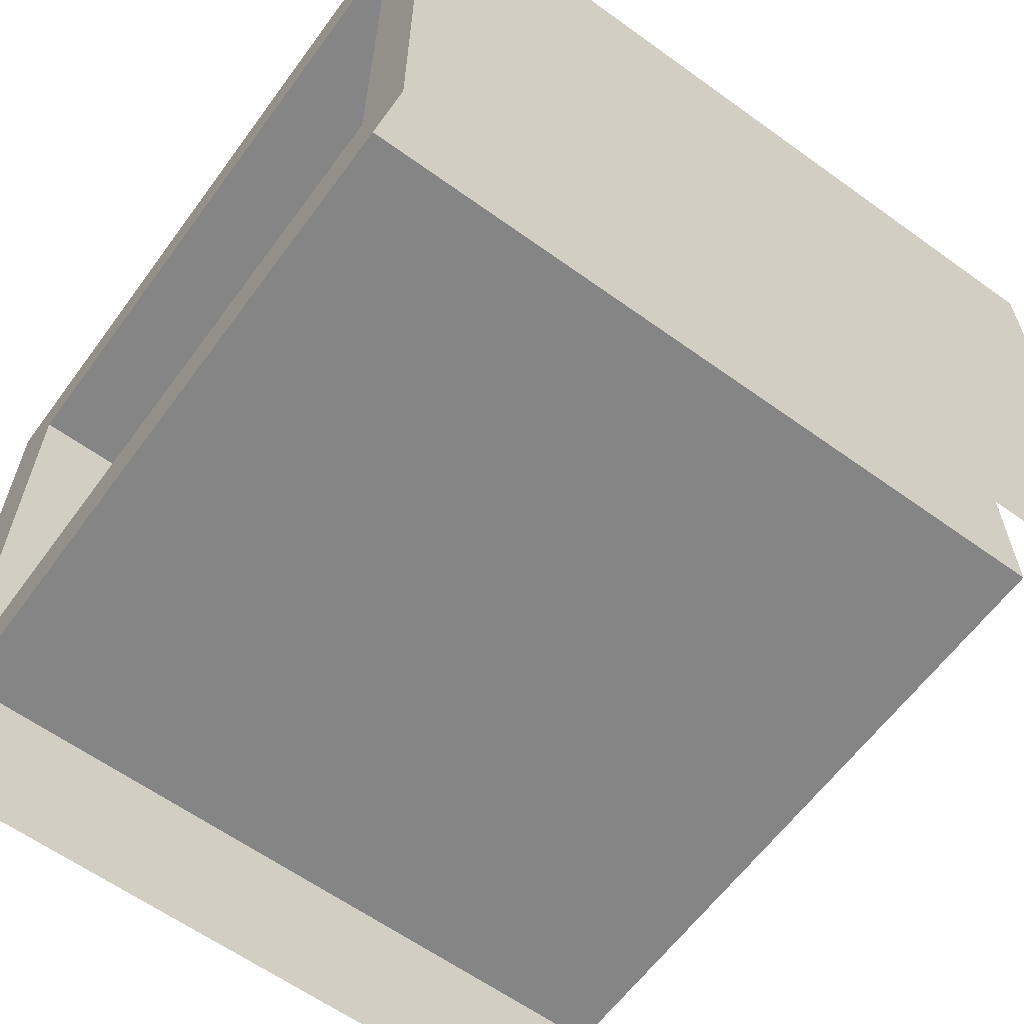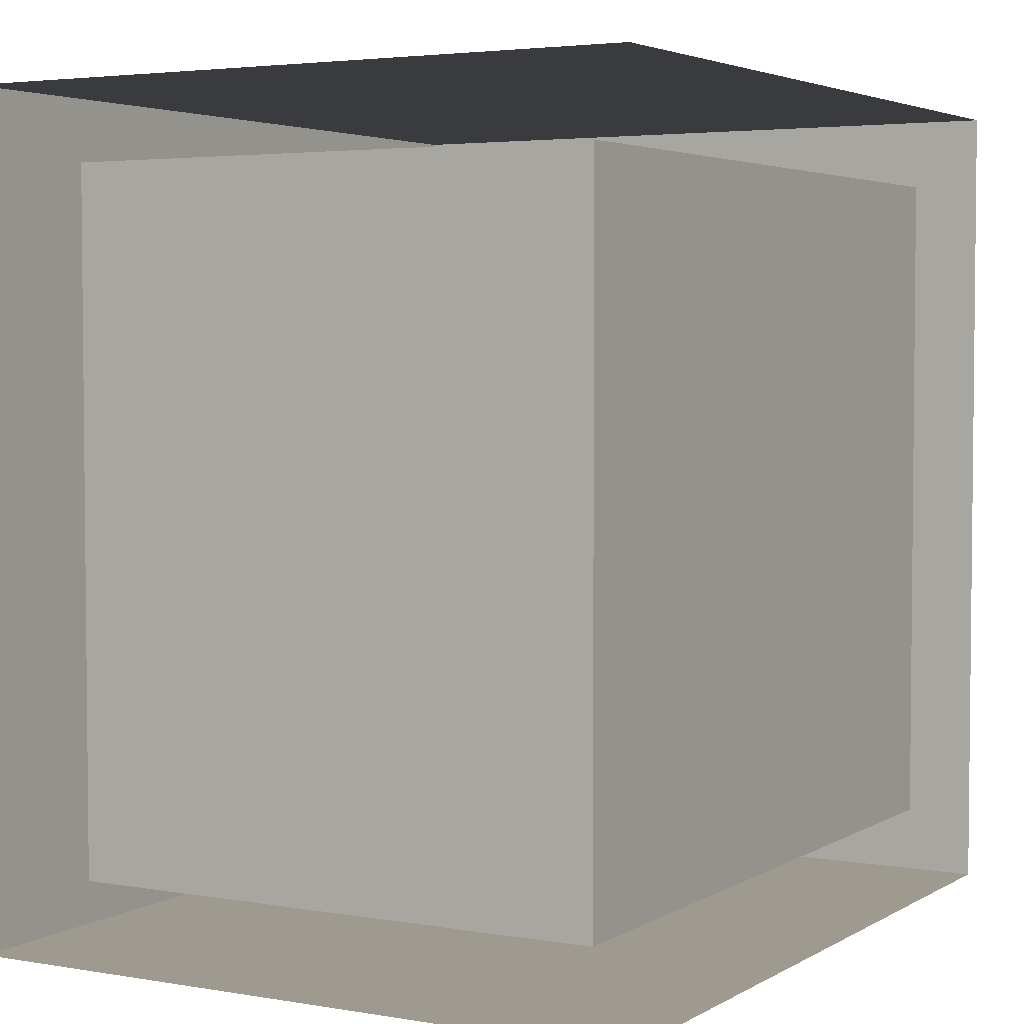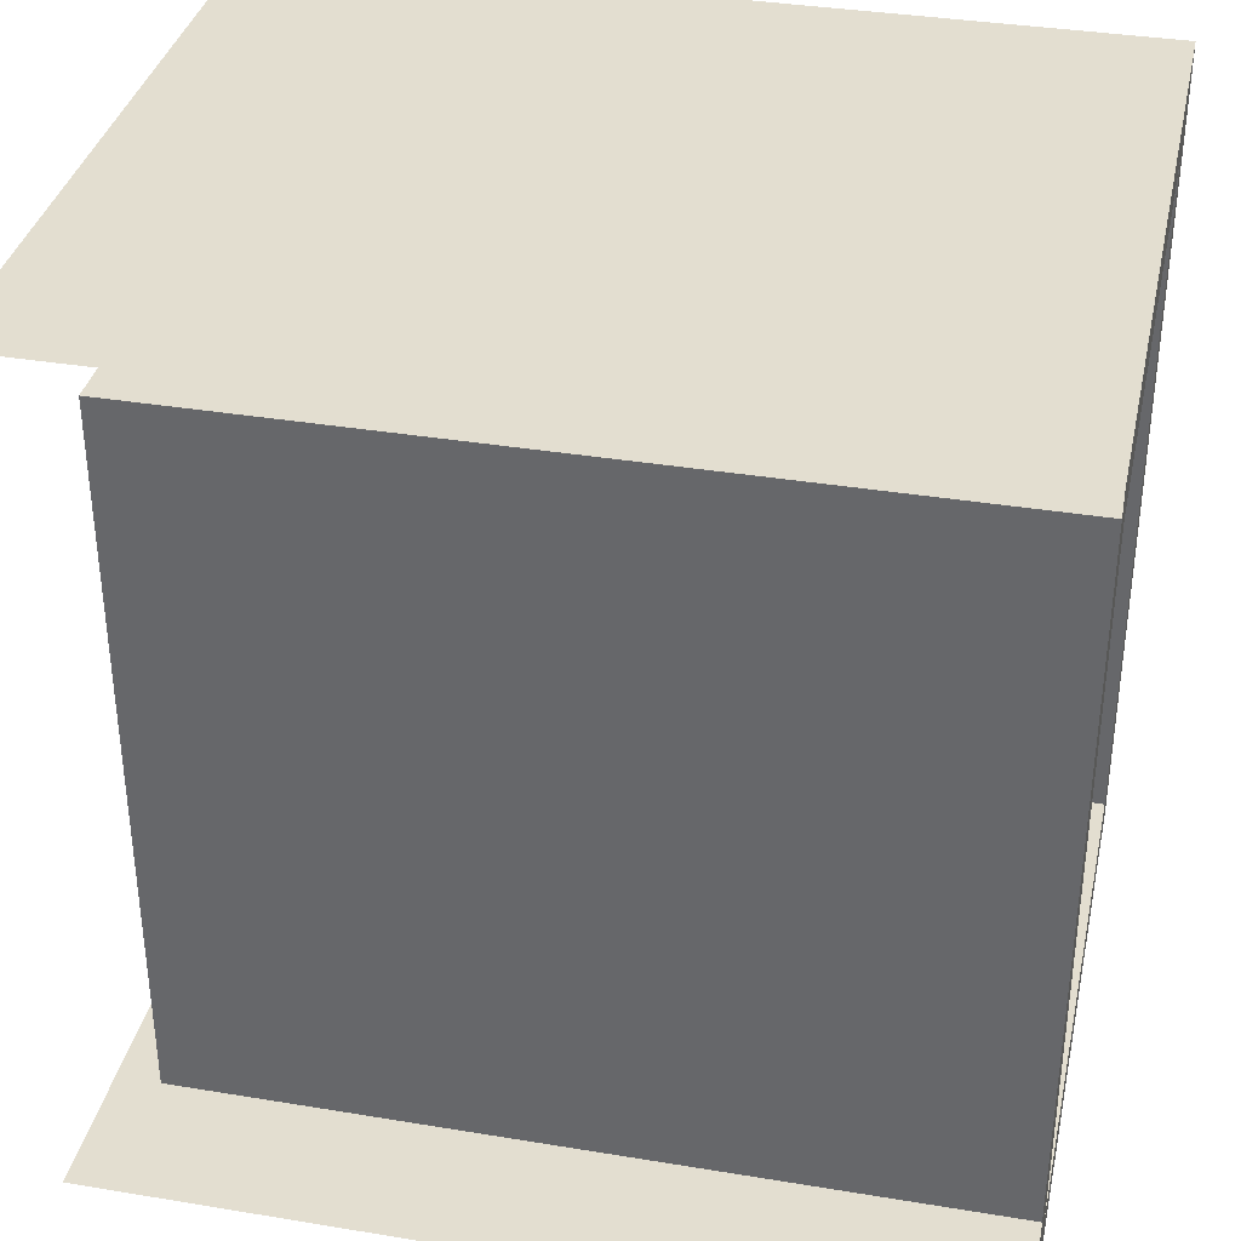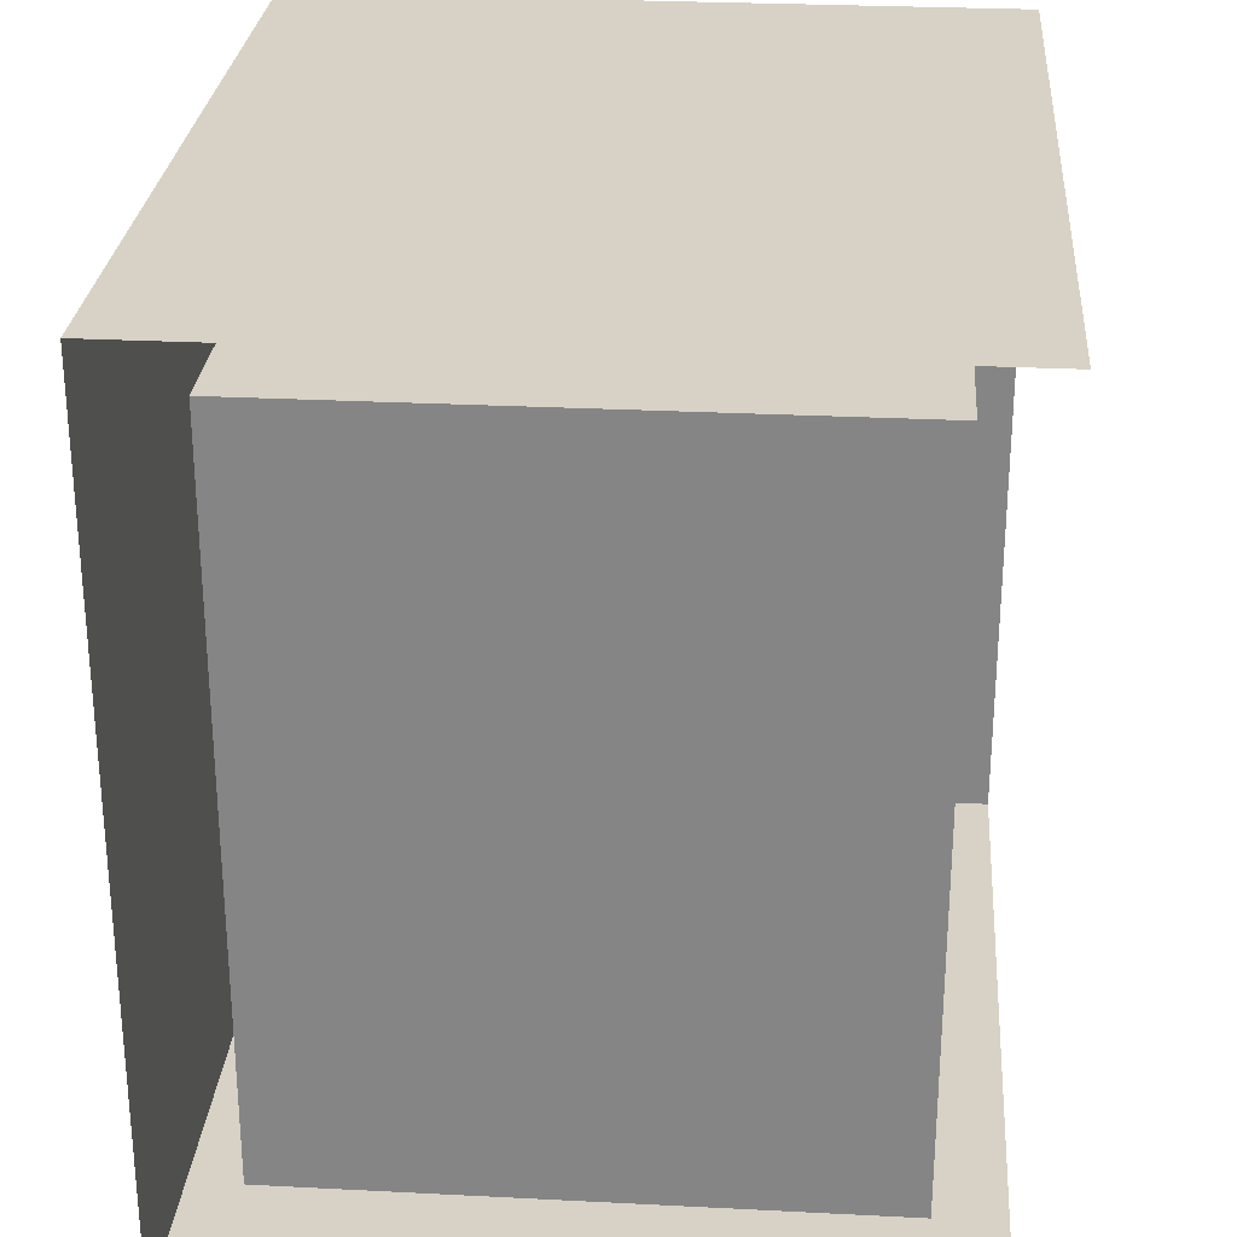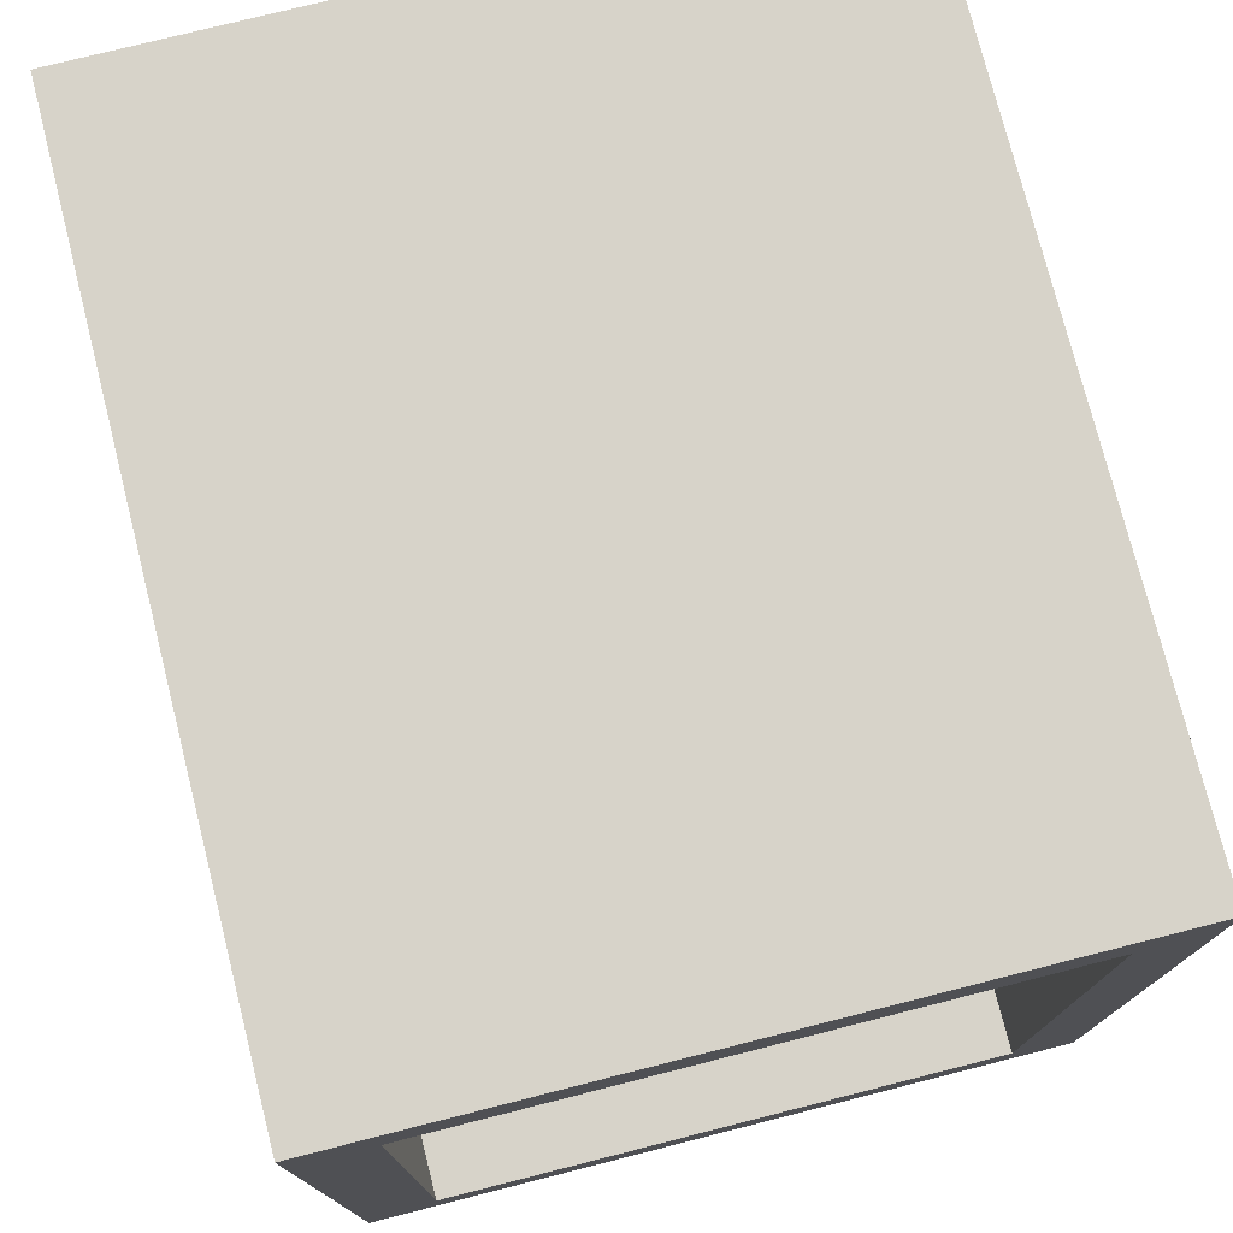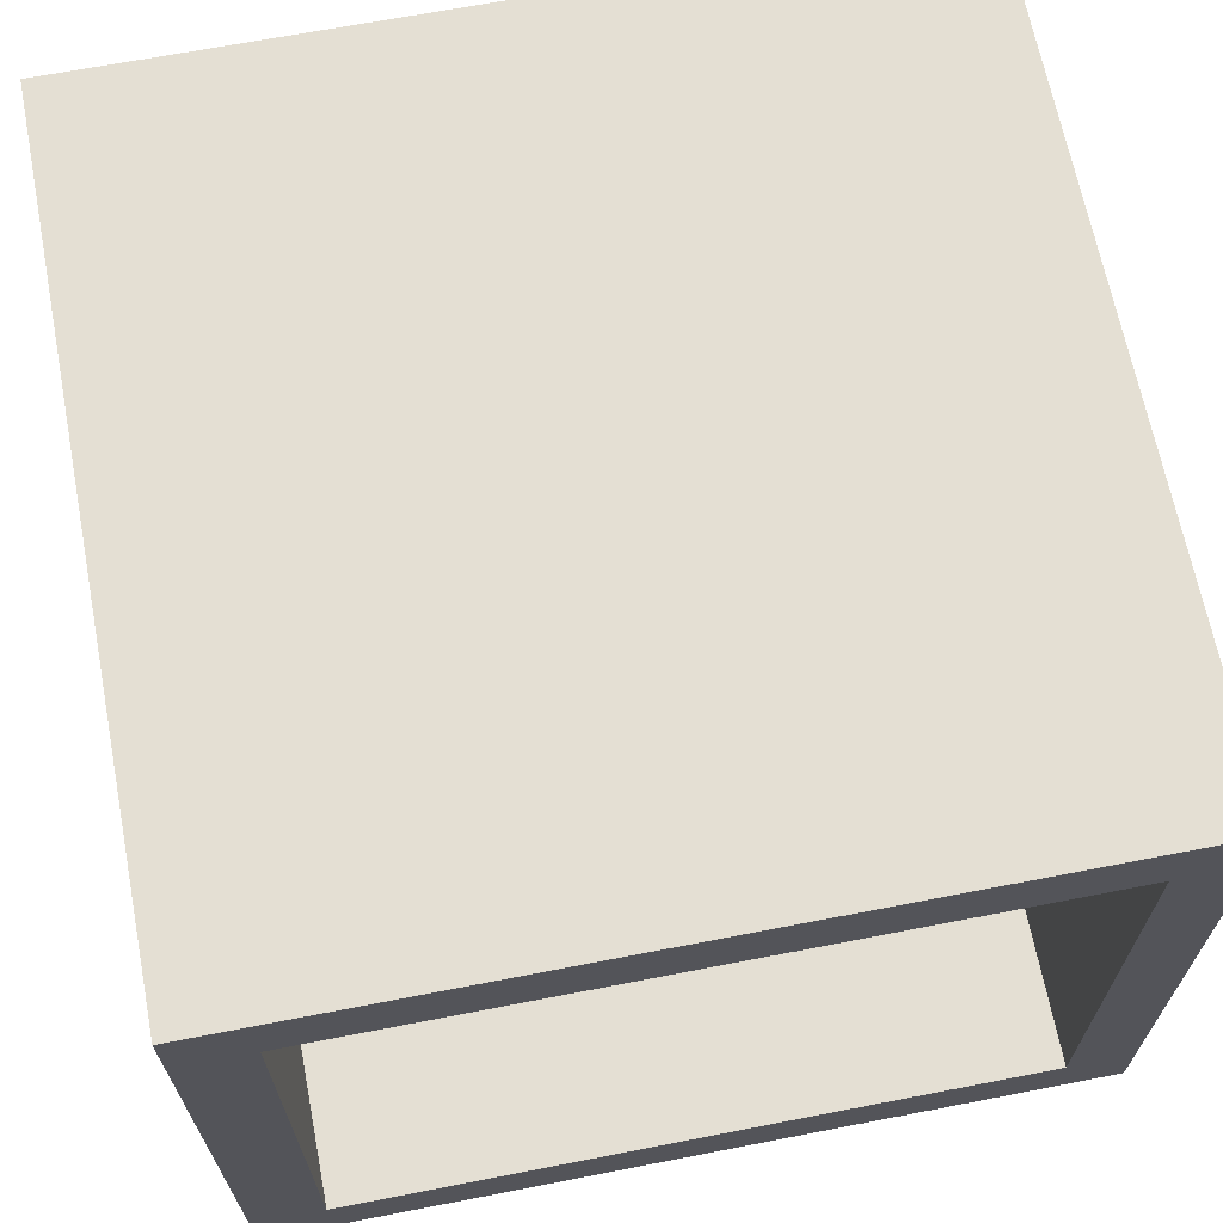
<metadata>
{"format":"obj","ext":"obj","renderer":"f3d","projection":"perspective","resolution":1024,"background":"white","views":[{"elev":-61.8,"azim":143.8,"up":"+Y"},{"elev":3.7,"azim":-60.3,"up":"+Z"},{"elev":35.8,"azim":12.3,"up":"+Z"},{"elev":27.5,"azim":-85.5,"up":"+Z"},{"elev":76.1,"azim":75.8,"up":"+Z"},{"elev":66.7,"azim":79.0,"up":"+Y"}]}
</metadata>
<code>
o Cubo_Cubo.003
v -0.6 0 0.6
v -0.6 1 0.6
v -0.6 0 -0.6
v -0.6 1 -0.6
v 0.6 0.1 0.498
v 0.6 0.9 0.498
v 0.6 0.1 -0.504
v 0.6 0.9 -0.504
v 0.6 1 -0.6
v 0.6 0 -0.6
v 0.6 0 0.6
v 0.6 1 0.6
v -0.4977 0.9 -0.504
v -0.4977 0.1 -0.504
v -0.4977 0.1 0.498
v -0.4977 0.9 0.498
f 3 4 9 10
f 7 8 13 14
f 11 12 2 1
f 9 4 2 12
f 8 7 10 9
f 7 5 11 10
f 6 8 9 12
f 5 6 12 11
f 14 13 16 15
f 6 5 15 16
f 5 7 14 15
f 8 6 16 13

</code>
